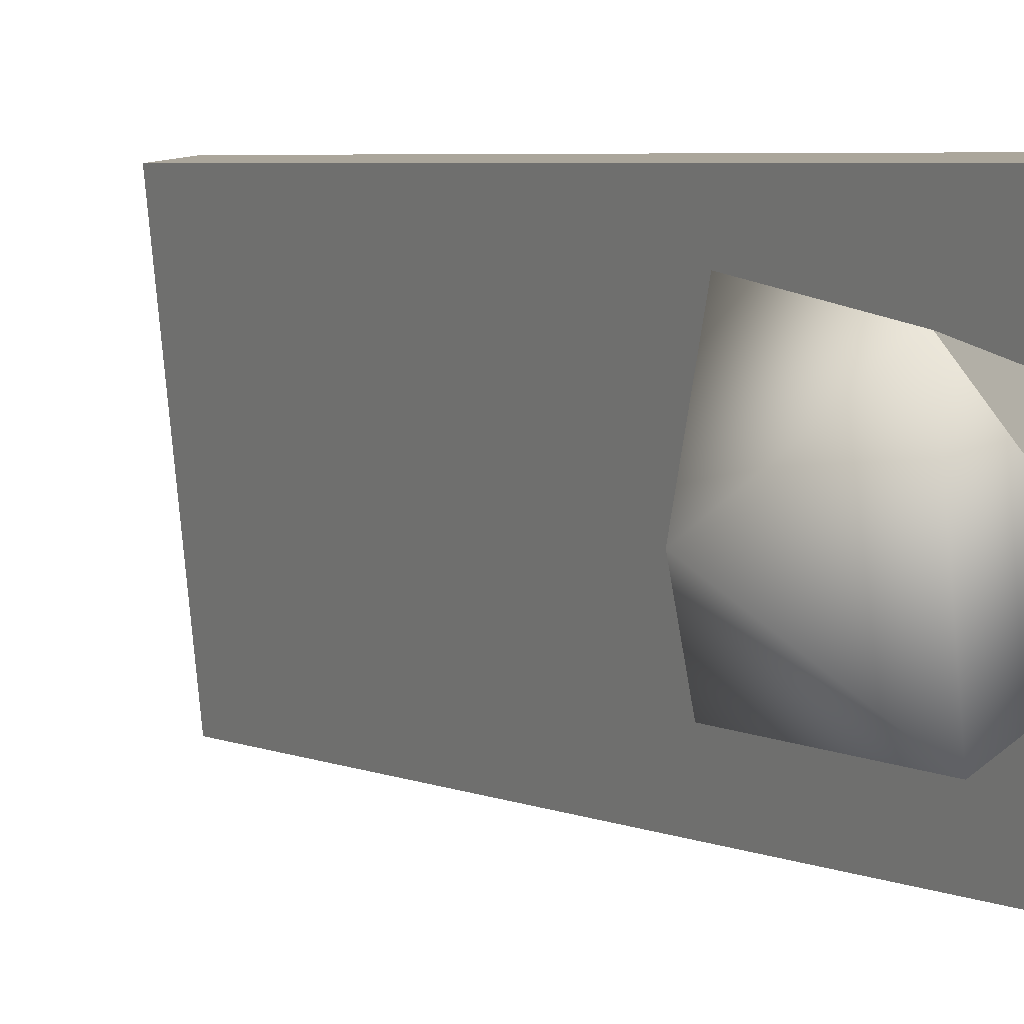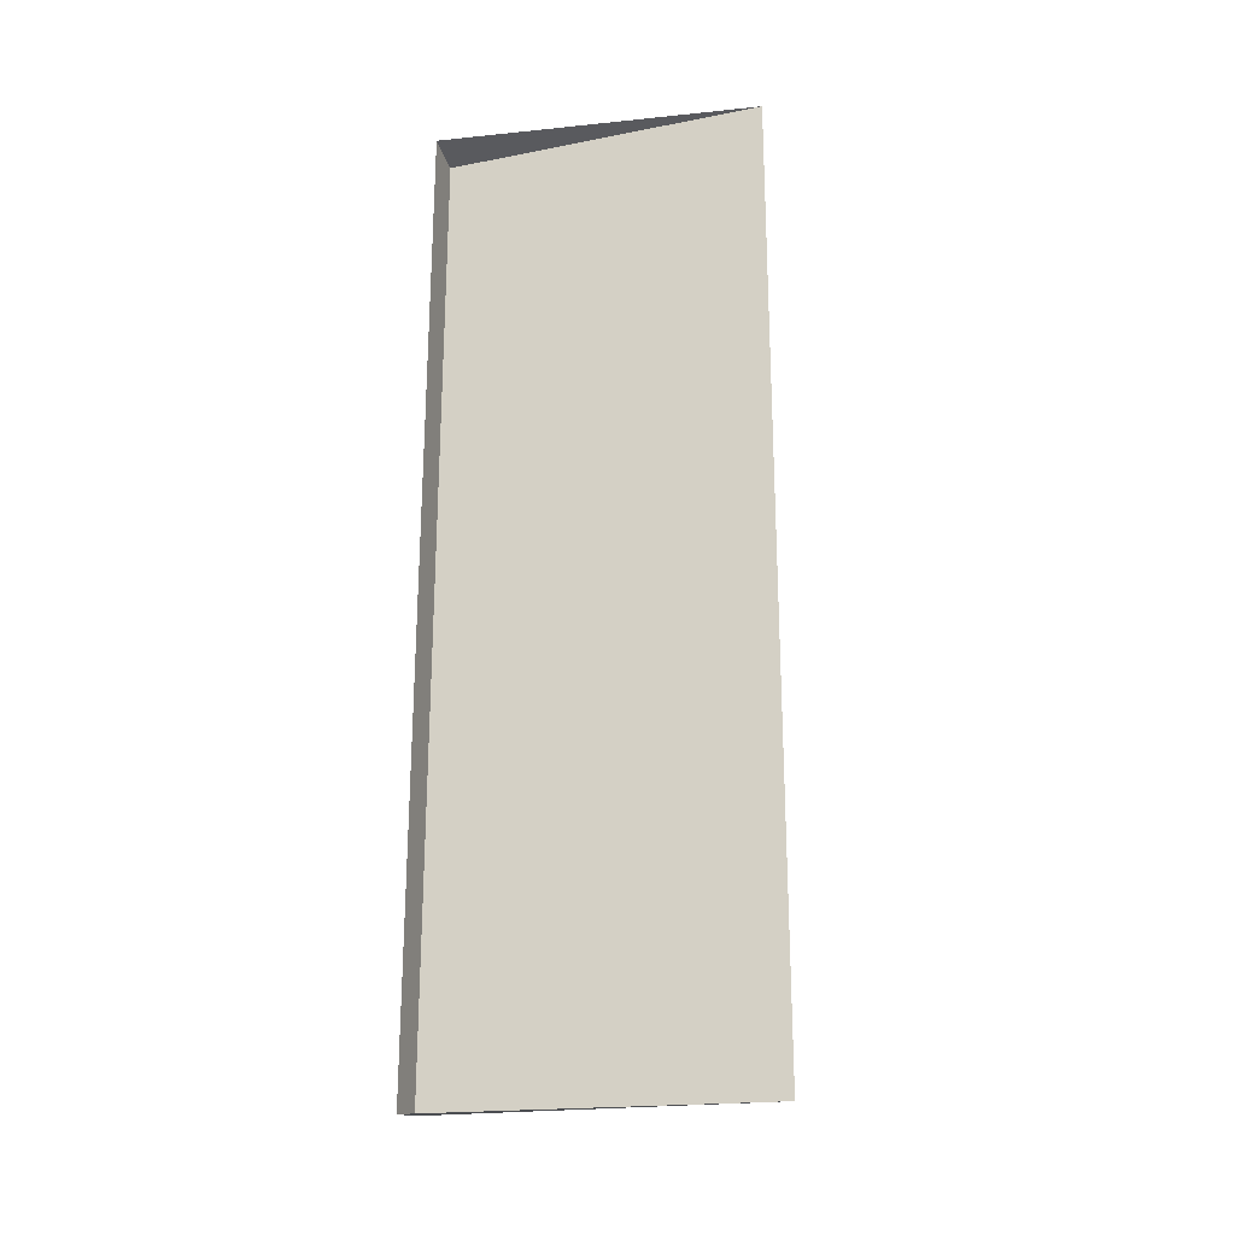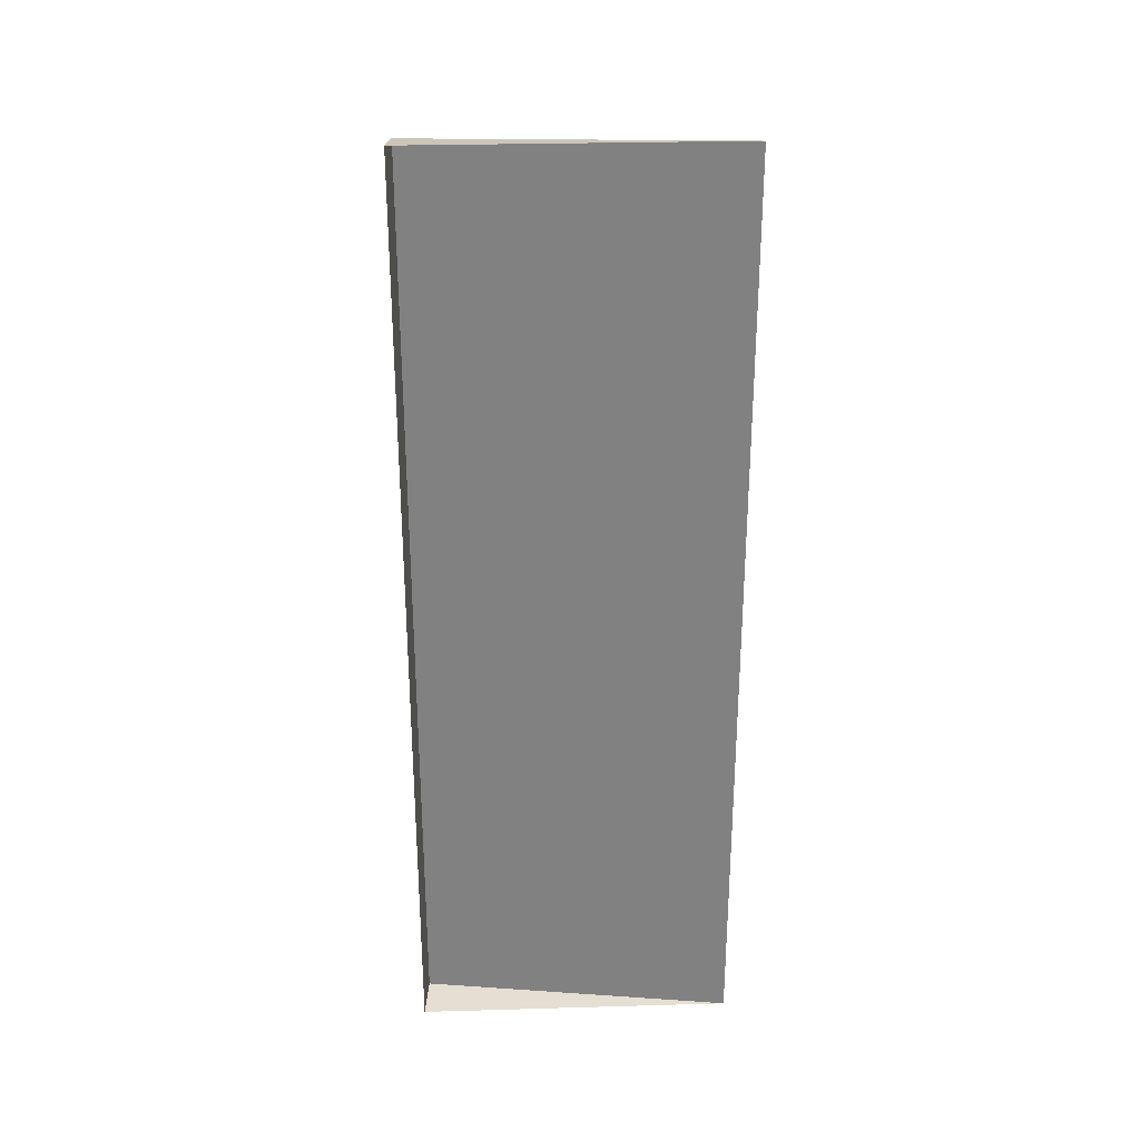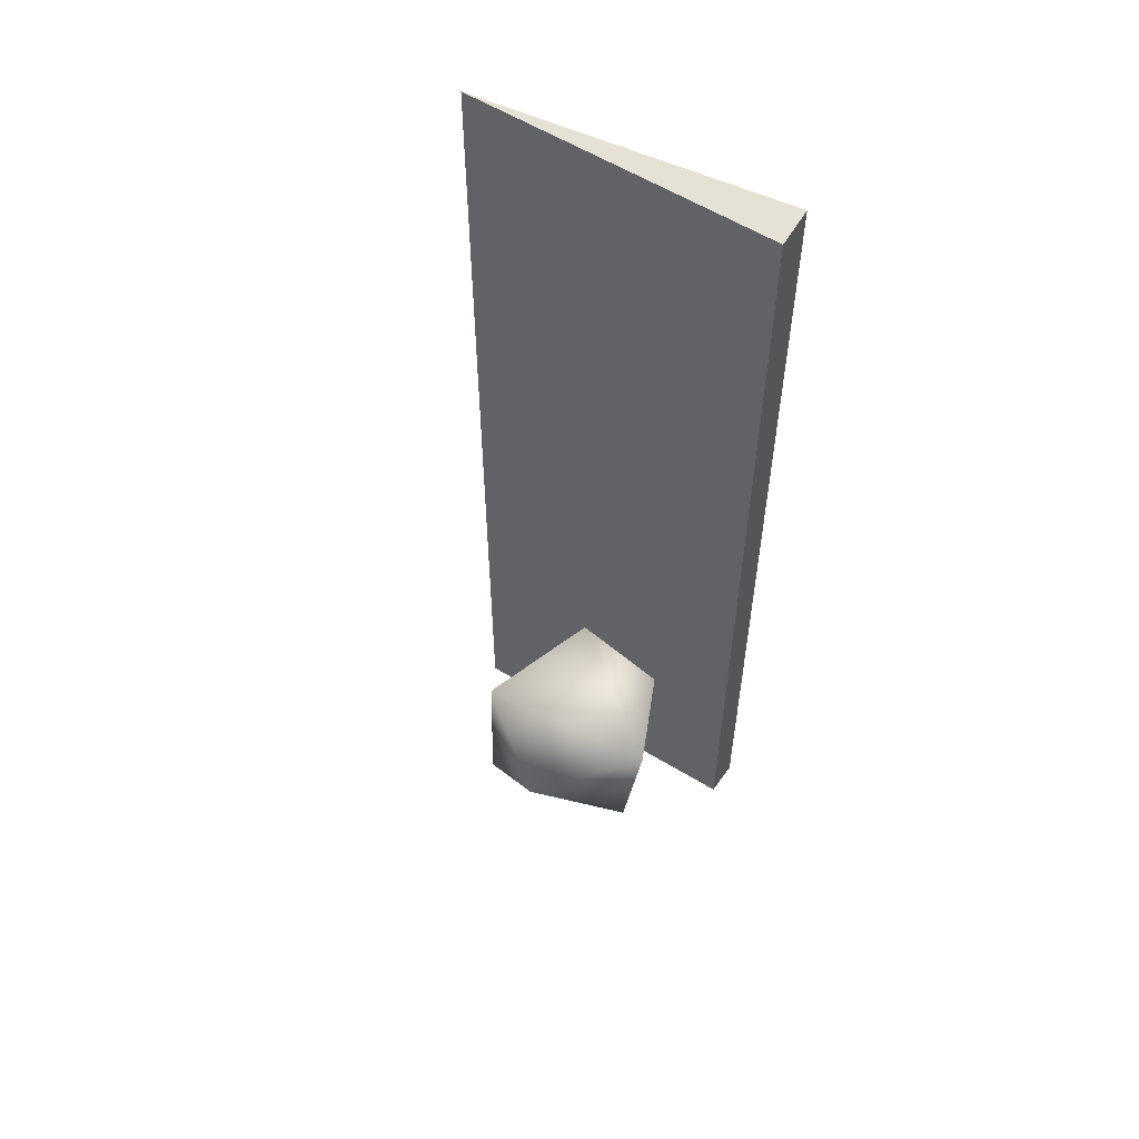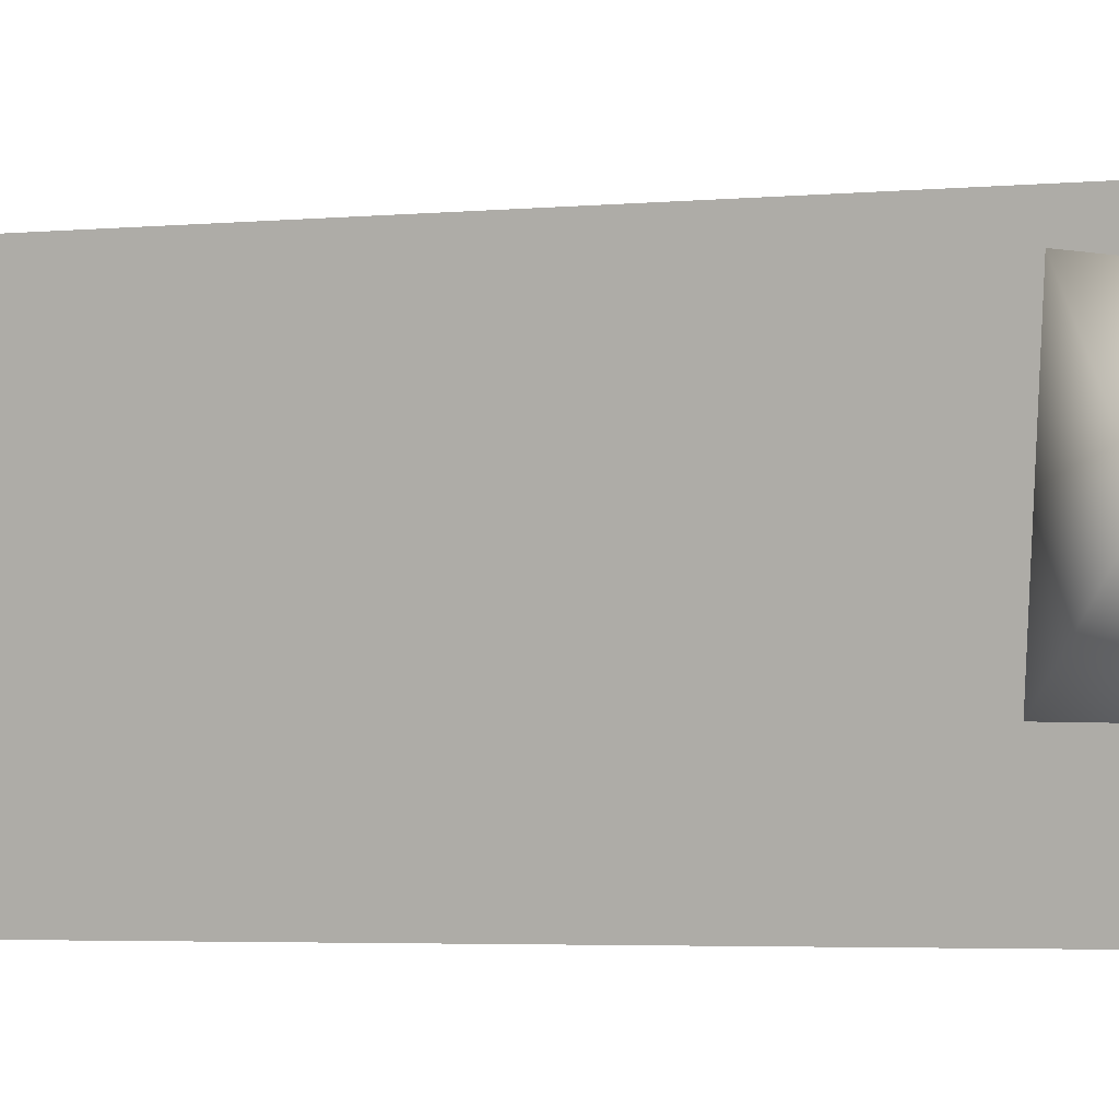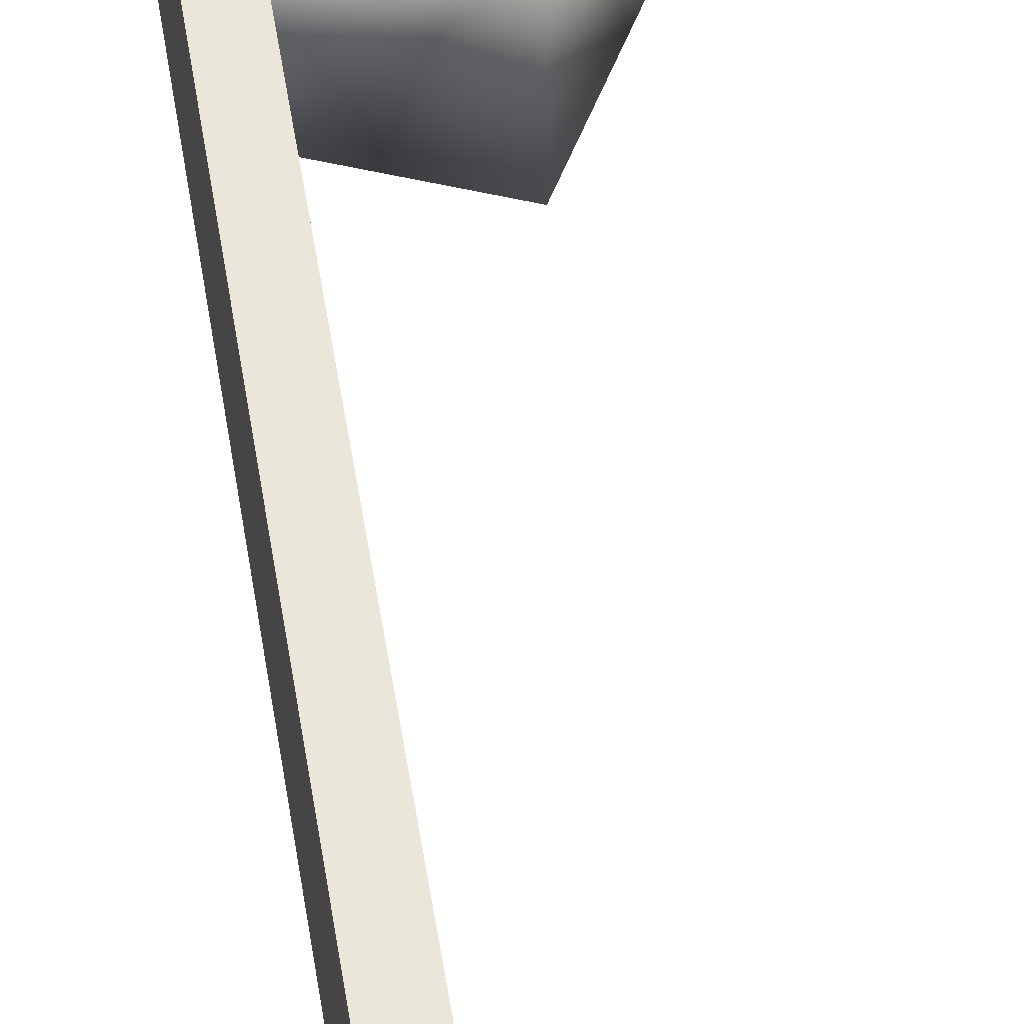
<metadata>
{"format":"obj","ext":"obj","renderer":"f3d","projection":"perspective","resolution":1024,"background":"white","views":[{"elev":4.5,"azim":145.8,"up":"+Y"},{"elev":-23.6,"azim":-80.2,"up":"+Z"},{"elev":29.0,"azim":-92.4,"up":"+Z"},{"elev":55.6,"azim":116.2,"up":"+Z"},{"elev":-3.2,"azim":110.3,"up":"+Y"},{"elev":59.1,"azim":-9.7,"up":"+Y"}]}
</metadata>
<code>
v 0.003322 5.227 15.42
v 1.273 5.08 15.24
v 0.003322 -5.227 15.42
v 1.273 5.08 -15.24
v 0.003322 5.227 -15.42
v 0.003322 -5.227 -15.42
v 1.265 -0.5932 -7.382
v 5.471 -2.254 -6.829
v 1.265 -0.9423 -11.06
v 5.471 3.053 -11.66
v 1.265 2.288 -8.96
v 1.265 -0.9423 -11.06
v 1.273 5.08 15.24
v 1.273 5.08 -15.24
v 0.003322 -5.227 15.42
v 1.273 5.08 -15.24
v 0.003322 -5.227 -15.42
v 0.003322 -5.227 15.42
v 0.003322 5.227 -15.42
v 1.273 5.08 -15.24
v 0.003322 5.227 15.42
v 1.273 5.08 -15.24
v 1.273 5.08 15.24
v 0.003322 5.227 15.42
v 5.471 -2.378 -12.33
v 5.471 3.053 -11.66
v 1.265 -0.9423 -11.06
v 7.482 0.2865 -8.91
v 5.471 3.053 -11.66
v 5.471 -2.378 -12.33
v 7.482 0.2865 -8.91
v 5.471 3.69 -7.147
v 5.471 3.053 -11.66
v 7.482 0.2865 -8.91
v 5.471 -2.254 -6.829
v 5.471 3.69 -7.147
v 5.471 3.69 -7.147
v 5.471 -2.254 -6.829
v 1.265 -0.5932 -7.382
v 7.482 0.2865 -8.91
v 5.471 -2.378 -12.33
v 5.471 -2.254 -6.829
v 5.471 -2.254 -6.829
v 5.471 -2.378 -12.33
v 1.265 -0.9423 -11.06
v 1.265 2.288 -8.96
v 5.471 3.69 -7.147
v 1.265 -0.5932 -7.382
v 5.471 3.053 -11.66
v 5.471 3.69 -7.147
v 1.265 2.288 -8.96
g mtl_p_glo_doorknob
f 3 2 1
f 6 5 4
f 9 8 7
f 12 11 10
f 15 14 13
f 18 17 16
f 21 20 19
f 24 23 22
f 27 26 25
f 30 29 28
f 33 32 31
f 36 35 34
f 39 38 37
f 42 41 40
f 45 44 43
f 48 47 46
f 51 50 49

</code>
